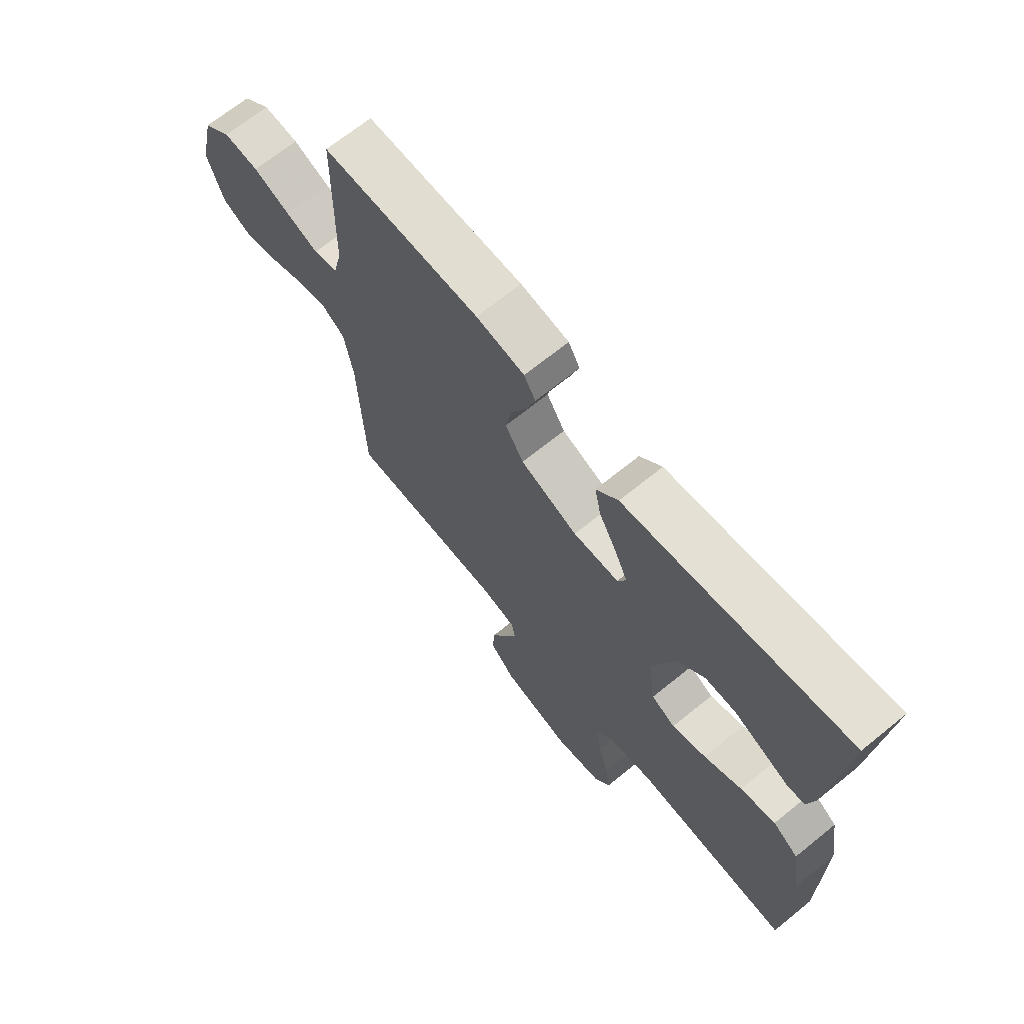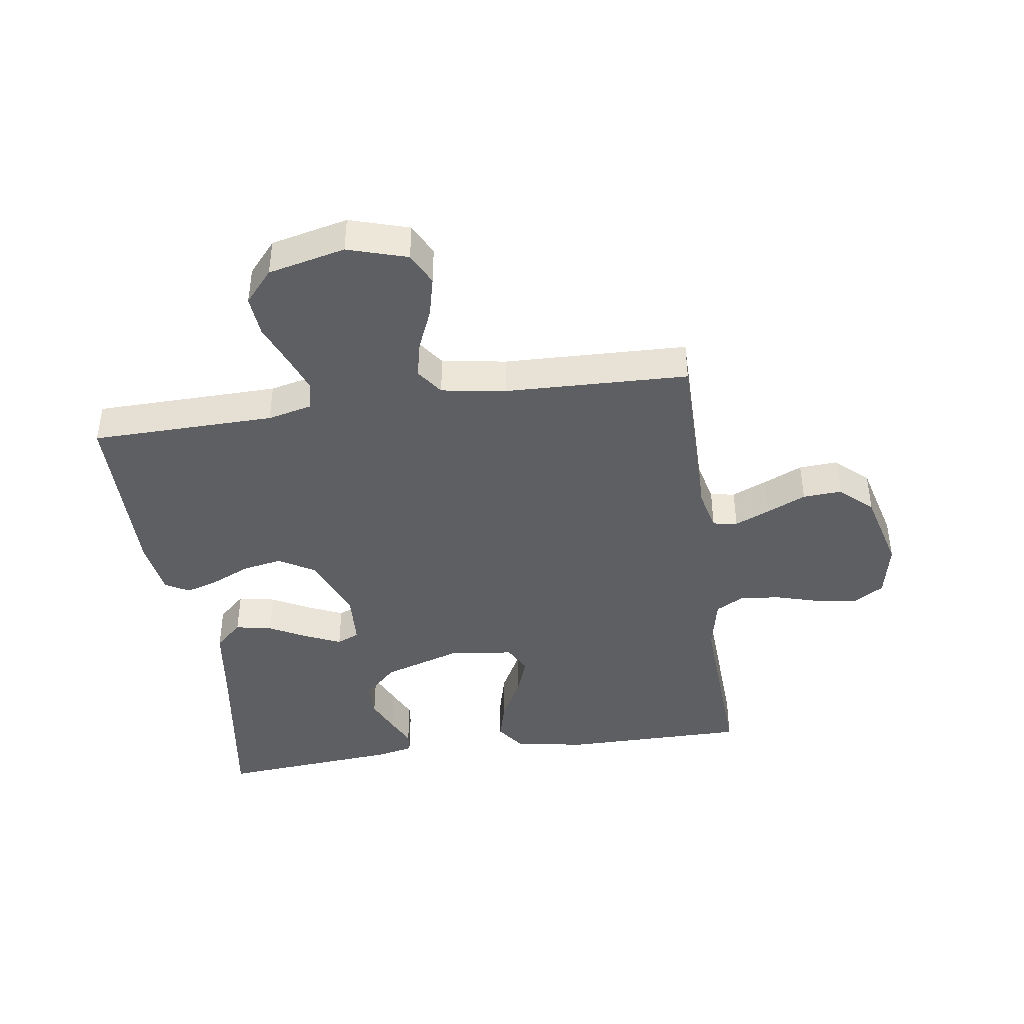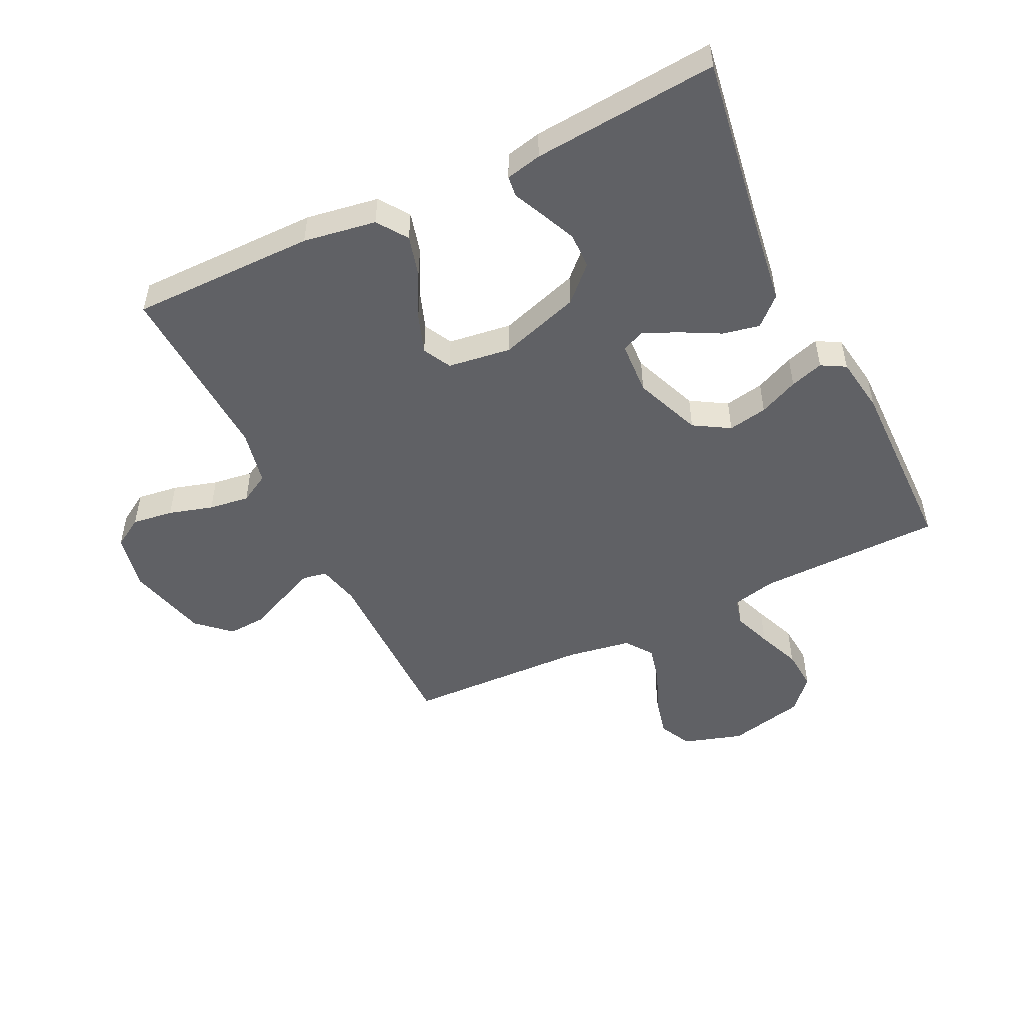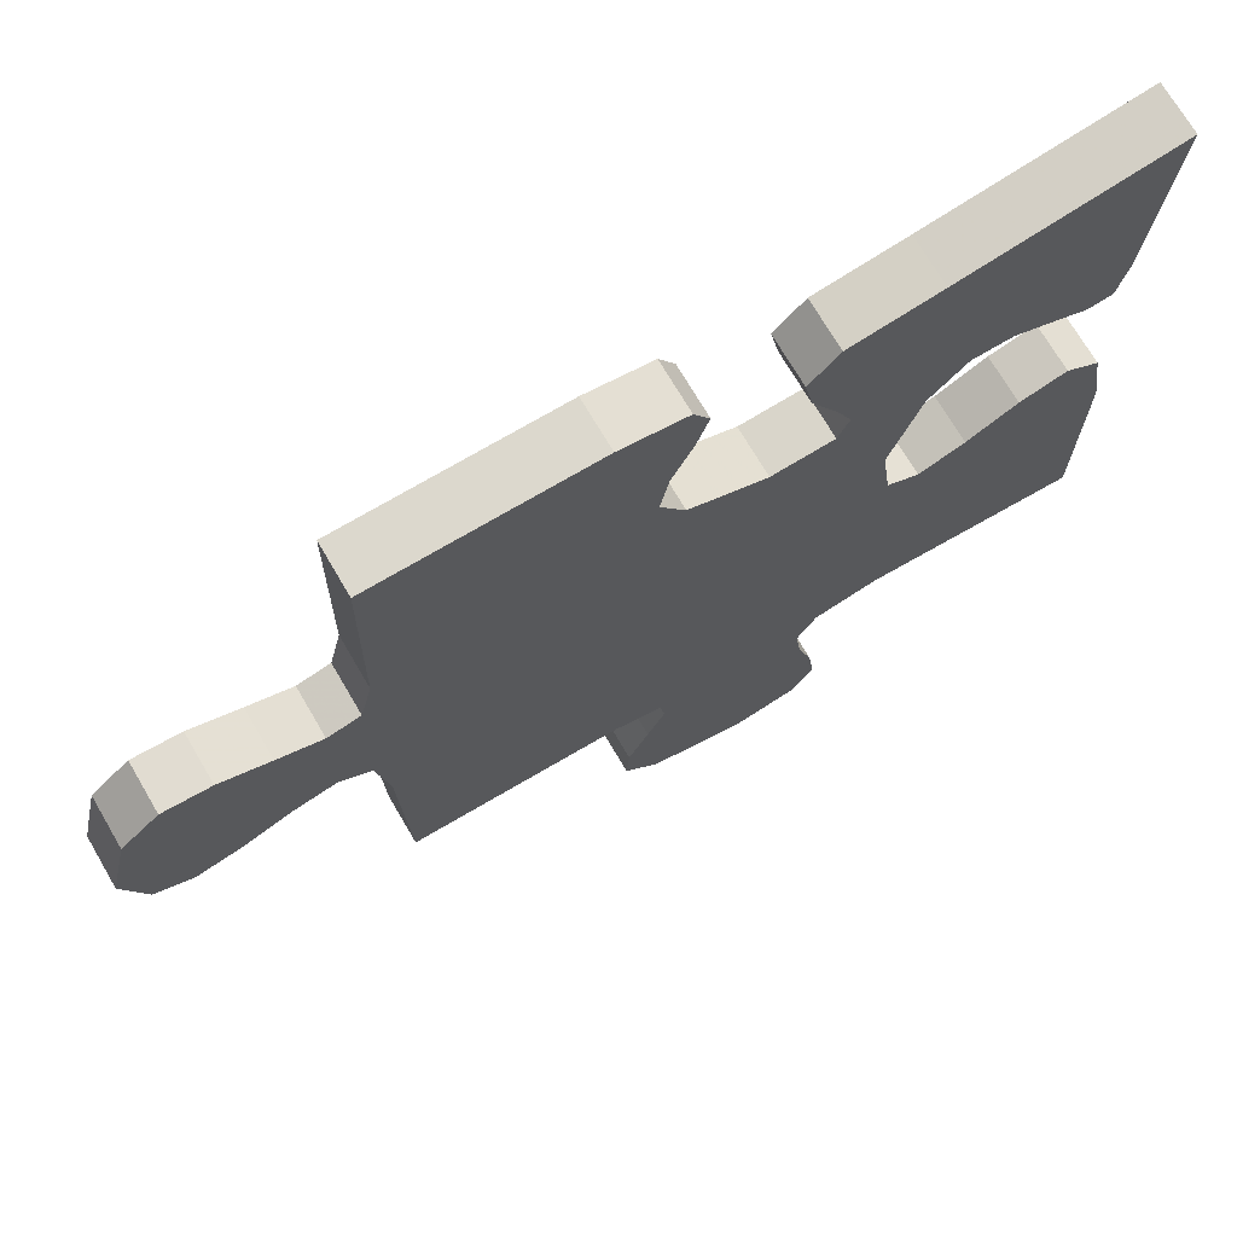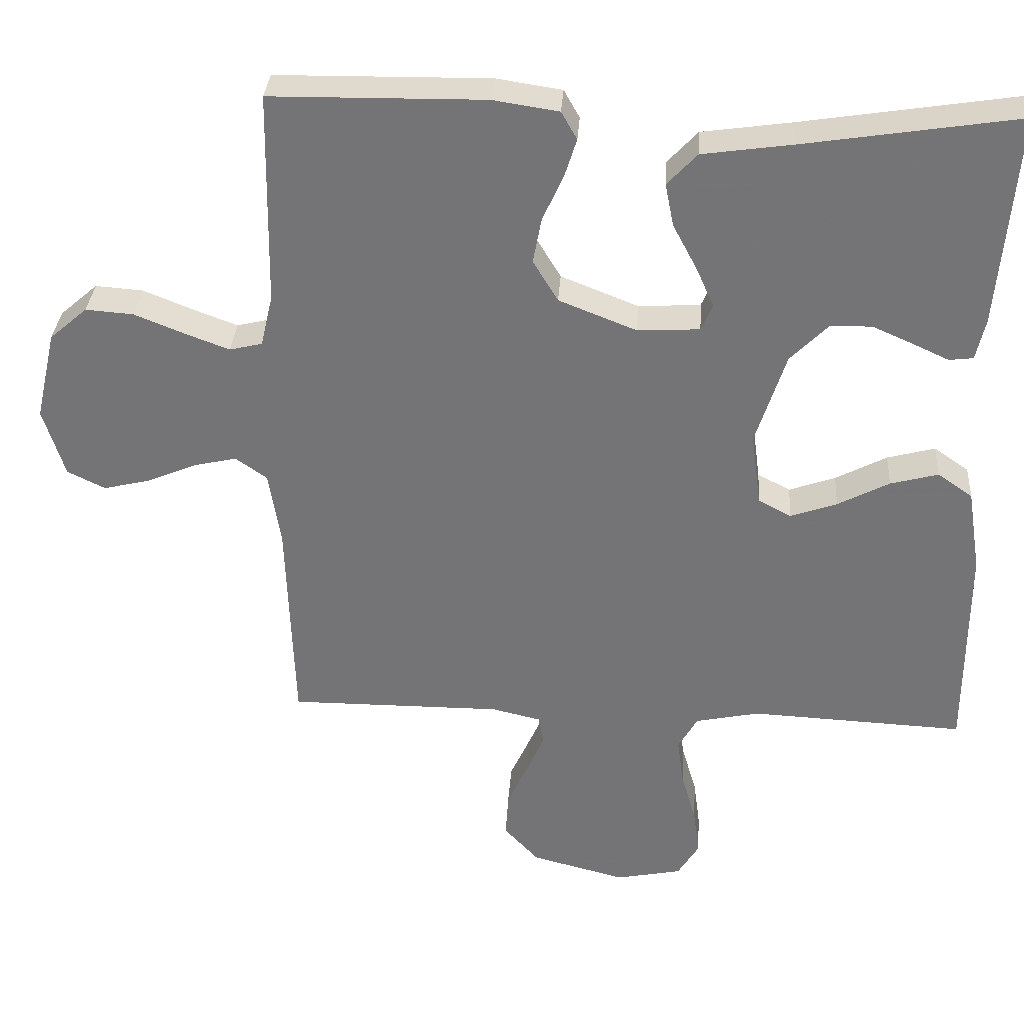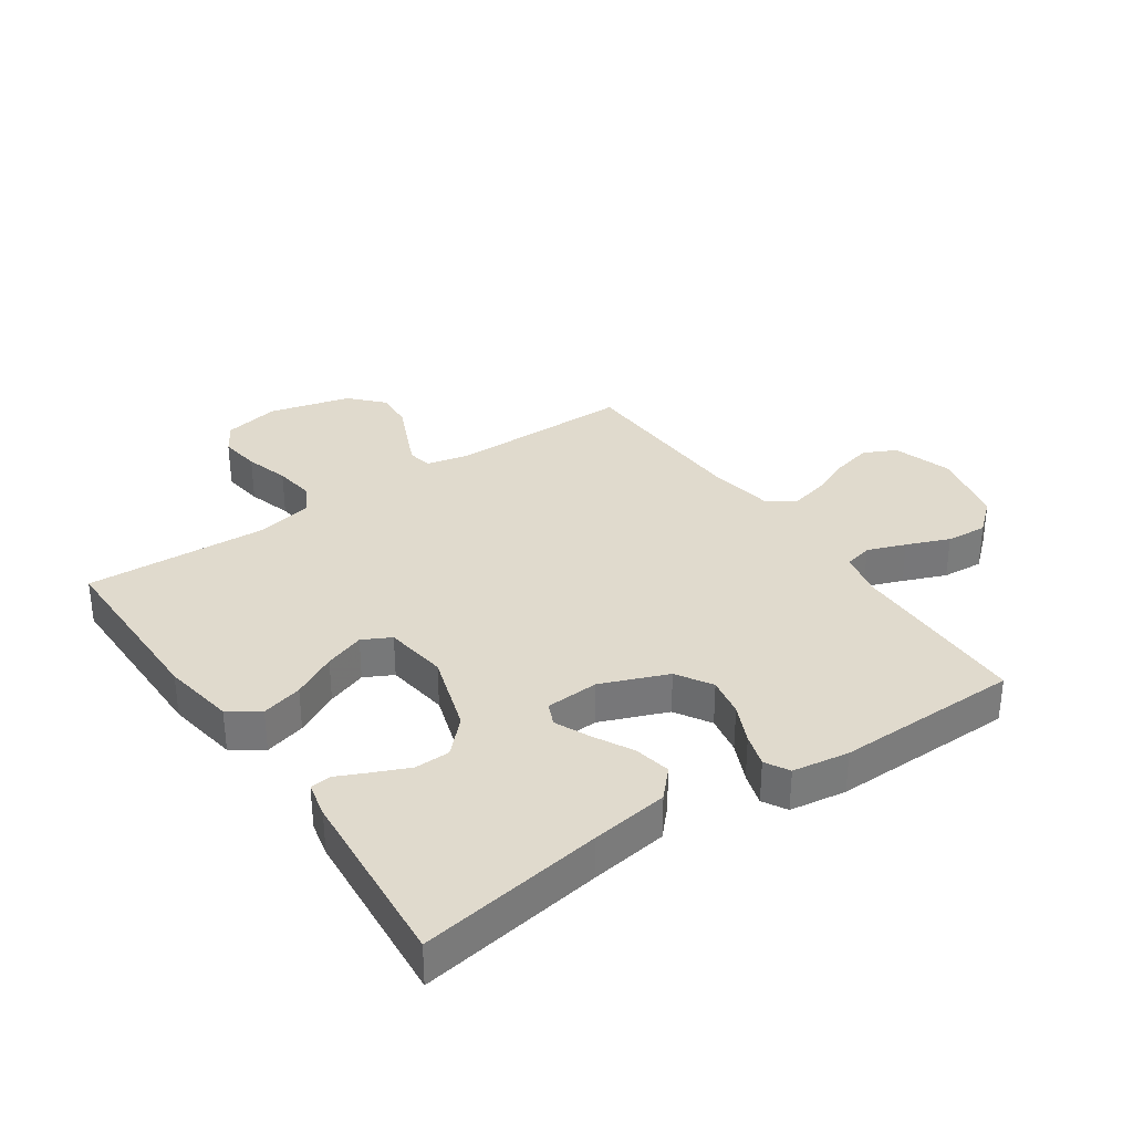
<metadata>
{"format":"obj","ext":"obj","renderer":"f3d","projection":"perspective","resolution":1024,"background":"white","views":[{"elev":68.9,"azim":-129.0,"up":"+Z"},{"elev":-41.9,"azim":98.4,"up":"+Y"},{"elev":-50.1,"azim":-64.1,"up":"+Y"},{"elev":71.9,"azim":149.6,"up":"+Z"},{"elev":33.2,"azim":-176.1,"up":"+Z"},{"elev":33.1,"azim":-34.5,"up":"+Y"}]}
</metadata>
<code>
v 0.5 0.07 -0.5
v 0.2 0.07 -0.499
v 0.131 0.07 -0.515
v 0.124 0.07 -0.555
v 0.149 0.07 -0.612
v 0.178 0.07 -0.676
v 0.182 0.07 -0.739
v 0.133 0.07 -0.792
v 0 0.07 -0.826
v -0.092 0.07 -0.807
v -0.122 0.07 -0.758
v -0.113 0.07 -0.691
v -0.092 0.07 -0.619
v -0.083 0.07 -0.553
v -0.11 0.07 -0.505
v -0.2 0.07 -0.486
v -0.5 0.07 -0.5
v -0.5 0.07 -0.2
v -0.481 0.07 -0.082
v -0.432 0.07 -0.048
v -0.365 0.07 -0.066
v -0.293 0.07 -0.104
v -0.228 0.07 -0.127
v -0.182 0.07 -0.103
v -0.168 0.07 0
v -0.21 0.07 0.131
v -0.263 0.07 0.185
v -0.321 0.07 0.186
v -0.378 0.07 0.161
v -0.428 0.07 0.138
v -0.462 0.07 0.142
v -0.475 0.07 0.2
v -0.5 0.07 0.5
v -0.2 0.07 0.453
v -0.074 0.07 0.435
v -0.032 0.07 0.39
v -0.044 0.07 0.33
v -0.078 0.07 0.266
v -0.103 0.07 0.21
v -0.087 0.07 0.173
v 0 0.07 0.168
v 0.109 0.07 0.211
v 0.144 0.07 0.269
v 0.132 0.07 0.333
v 0.103 0.07 0.397
v 0.086 0.07 0.451
v 0.108 0.07 0.49
v 0.2 0.07 0.504
v 0.5 0.07 0.5
v 0.505 0.07 0.2
v 0.522 0.07 0.127
v 0.568 0.07 0.116
v 0.63 0.07 0.139
v 0.7 0.07 0.167
v 0.767 0.07 0.172
v 0.82 0.07 0.126
v 0.849 0.07 0
v 0.819 0.07 -0.097
v 0.766 0.07 -0.123
v 0.7 0.07 -0.107
v 0.632 0.07 -0.078
v 0.571 0.07 -0.064
v 0.527 0.07 -0.095
v 0.51 0.07 -0.2
v 0.5 0 -0.5
v 0.2 0 -0.499
v 0.131 0 -0.515
v 0.124 0 -0.555
v 0.149 0 -0.612
v 0.178 0 -0.676
v 0.182 0 -0.739
v 0.133 0 -0.792
v 0 0 -0.826
v -0.092 0 -0.807
v -0.122 0 -0.758
v -0.113 0 -0.691
v -0.092 0 -0.619
v -0.083 0 -0.553
v -0.11 0 -0.505
v -0.2 0 -0.486
v -0.5 0 -0.5
v -0.5 0 -0.2
v -0.481 0 -0.082
v -0.432 0 -0.048
v -0.365 0 -0.066
v -0.293 0 -0.104
v -0.228 0 -0.127
v -0.182 0 -0.103
v -0.168 0 0
v -0.21 0 0.131
v -0.263 0 0.185
v -0.321 0 0.186
v -0.378 0 0.161
v -0.428 0 0.138
v -0.462 0 0.142
v -0.475 0 0.2
v -0.5 0 0.5
v -0.2 0 0.453
v -0.074 0 0.435
v -0.032 0 0.39
v -0.044 0 0.33
v -0.078 0 0.266
v -0.103 0 0.21
v -0.087 0 0.173
v 0 0 0.168
v 0.109 0 0.211
v 0.144 0 0.269
v 0.132 0 0.333
v 0.103 0 0.397
v 0.086 0 0.451
v 0.108 0 0.49
v 0.2 0 0.504
v 0.5 0 0.5
v 0.505 0 0.2
v 0.522 0 0.127
v 0.568 0 0.116
v 0.63 0 0.139
v 0.7 0 0.167
v 0.767 0 0.172
v 0.82 0 0.126
v 0.849 0 0
v 0.819 0 -0.097
v 0.766 0 -0.123
v 0.7 0 -0.107
v 0.632 0 -0.078
v 0.571 0 -0.064
v 0.527 0 -0.095
v 0.51 0 -0.2
f 59 60 61
f 58 59 61
f 57 58 61
f 56 57 61
f 55 56 61
f 54 55 61
f 53 54 61
f 52 53 61 62
f 51 52 62 63
f 48 49 50
f 47 48 50
f 46 47 50
f 45 46 50
f 44 45 50
f 51 63 64
f 50 51 64
f 44 50 64
f 43 44 64
f 36 37 38
f 35 36 38
f 34 35 38
f 34 38 39
f 32 33 34
f 31 32 34
f 30 31 34
f 29 30 34
f 28 29 34
f 27 28 34 39
f 26 27 39 40
f 20 21 22
f 19 20 22
f 18 19 22
f 17 18 22
f 16 17 22
f 15 16 22 23
f 14 15 23 24
f 11 12 13
f 10 11 13
f 9 10 13
f 8 9 13
f 7 8 13
f 6 7 13
f 5 6 13
f 4 5 13 14
f 14 24 25
f 4 14 25
f 3 4 25
f 64 1 2
f 43 64 2
f 42 43 2
f 26 40 41
f 25 26 41
f 25 41 42
f 3 25 42
f 2 3 42
f 125 124 123
f 125 123 122
f 125 122 121
f 125 121 120
f 125 120 119
f 125 119 118
f 125 118 117
f 126 125 117 116
f 127 126 116 115
f 114 113 112
f 114 112 111
f 114 111 110
f 114 110 109
f 114 109 108
f 128 127 115
f 128 115 114
f 128 114 108
f 128 108 107
f 102 101 100
f 102 100 99
f 102 99 98
f 103 102 98
f 98 97 96
f 98 96 95
f 98 95 94
f 98 94 93
f 98 93 92
f 103 98 92 91
f 104 103 91 90
f 86 85 84
f 86 84 83
f 86 83 82
f 86 82 81
f 86 81 80
f 87 86 80 79
f 88 87 79 78
f 77 76 75
f 77 75 74
f 77 74 73
f 77 73 72
f 77 72 71
f 77 71 70
f 77 70 69
f 78 77 69 68
f 89 88 78
f 89 78 68
f 89 68 67
f 66 65 128
f 66 128 107
f 66 107 106
f 105 104 90
f 105 90 89
f 106 105 89
f 106 89 67
f 106 67 66
f 1 65 66 2
f 2 66 67 3
f 3 67 68 4
f 4 68 69 5
f 5 69 70 6
f 6 70 71 7
f 7 71 72 8
f 8 72 73 9
f 9 73 74 10
f 10 74 75 11
f 11 75 76 12
f 12 76 77 13
f 13 77 78 14
f 14 78 79 15
f 15 79 80 16
f 16 80 81 17
f 17 81 82 18
f 18 82 83 19
f 19 83 84 20
f 20 84 85 21
f 21 85 86 22
f 22 86 87 23
f 23 87 88 24
f 24 88 89 25
f 25 89 90 26
f 26 90 91 27
f 27 91 92 28
f 28 92 93 29
f 29 93 94 30
f 30 94 95 31
f 31 95 96 32
f 32 96 97 33
f 33 97 98 34
f 34 98 99 35
f 35 99 100 36
f 36 100 101 37
f 37 101 102 38
f 38 102 103 39
f 39 103 104 40
f 40 104 105 41
f 41 105 106 42
f 42 106 107 43
f 43 107 108 44
f 44 108 109 45
f 45 109 110 46
f 46 110 111 47
f 47 111 112 48
f 48 112 113 49
f 49 113 114 50
f 50 114 115 51
f 51 115 116 52
f 52 116 117 53
f 53 117 118 54
f 54 118 119 55
f 55 119 120 56
f 56 120 121 57
f 57 121 122 58
f 58 122 123 59
f 59 123 124 60
f 60 124 125 61
f 61 125 126 62
f 62 126 127 63
f 63 127 128 64
f 64 128 65 1

</code>
